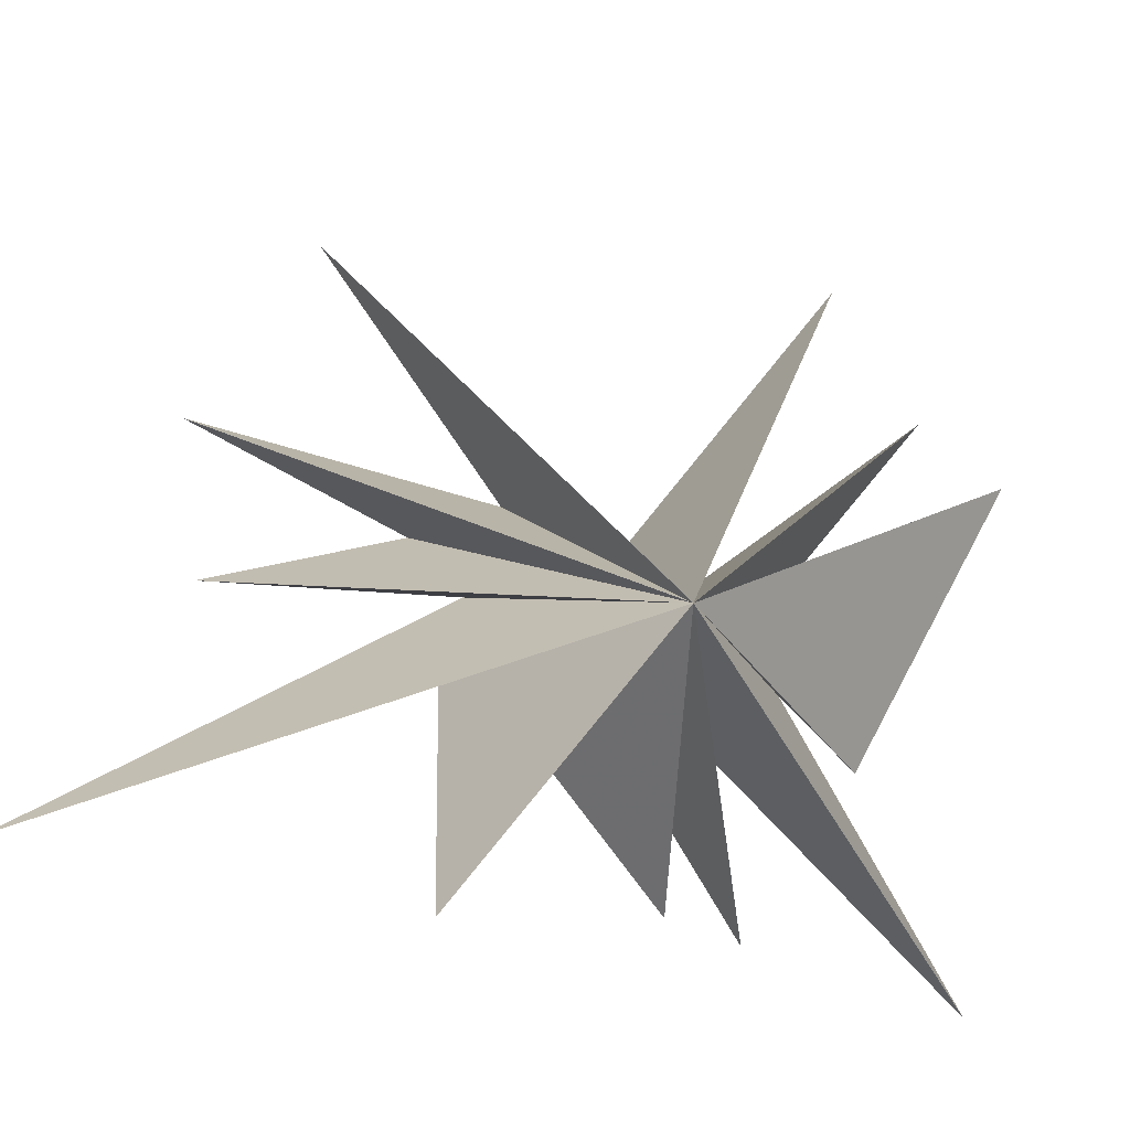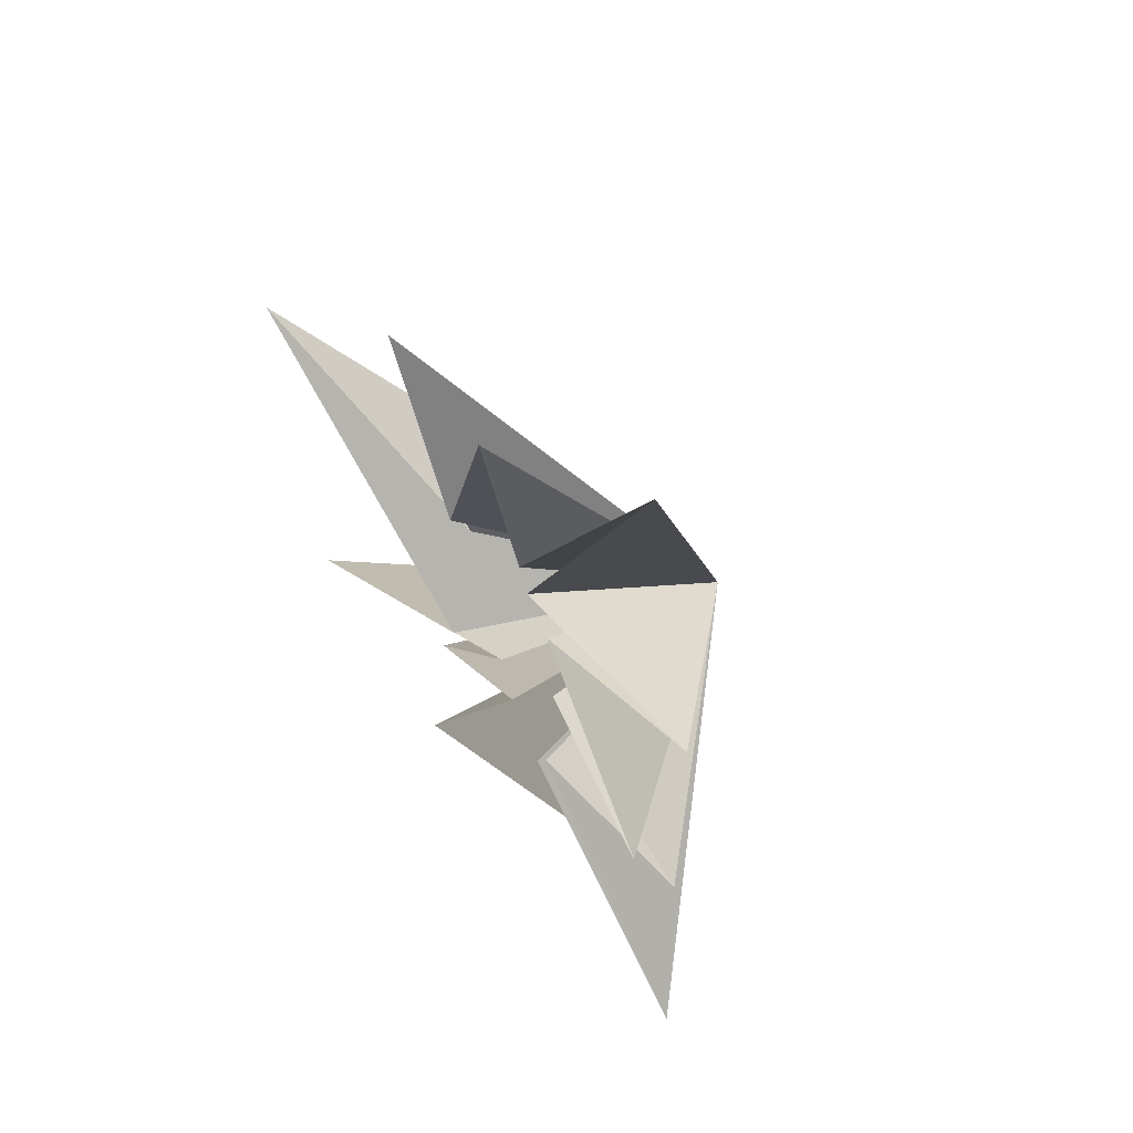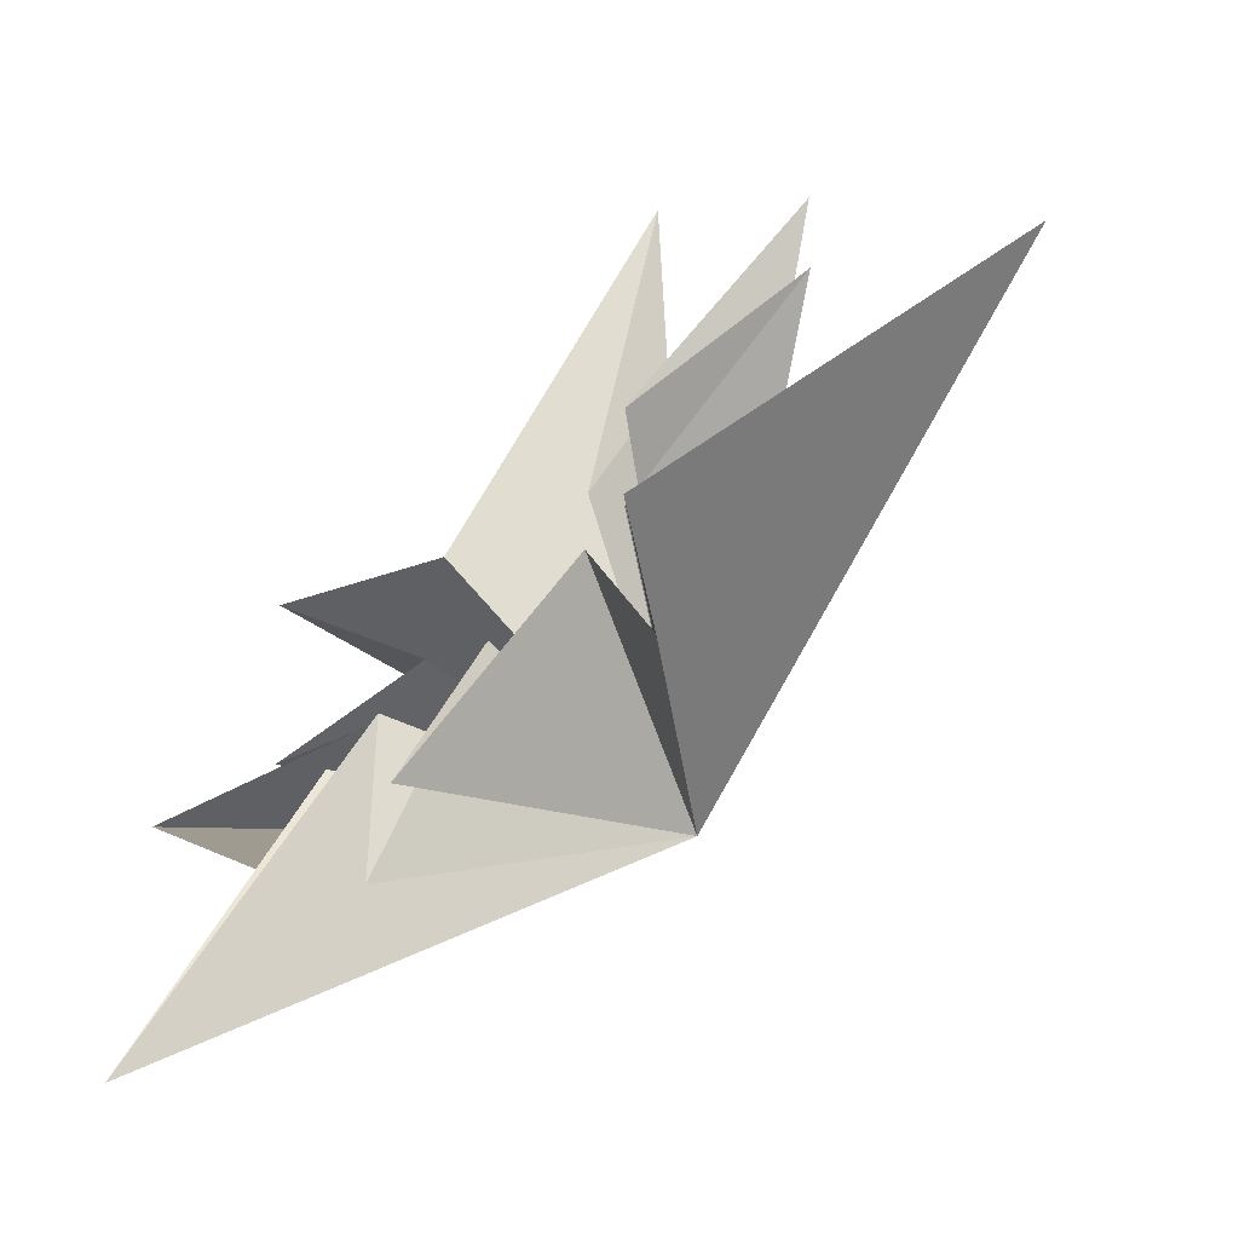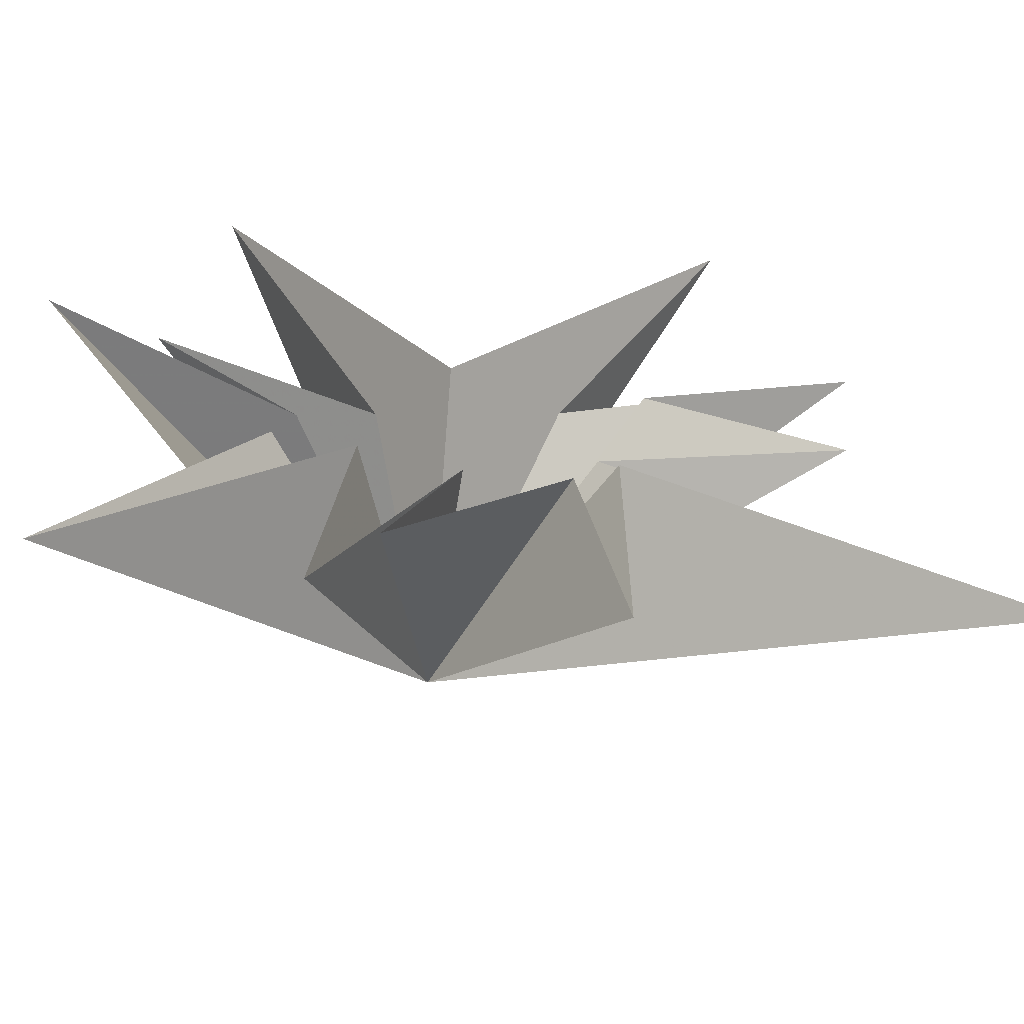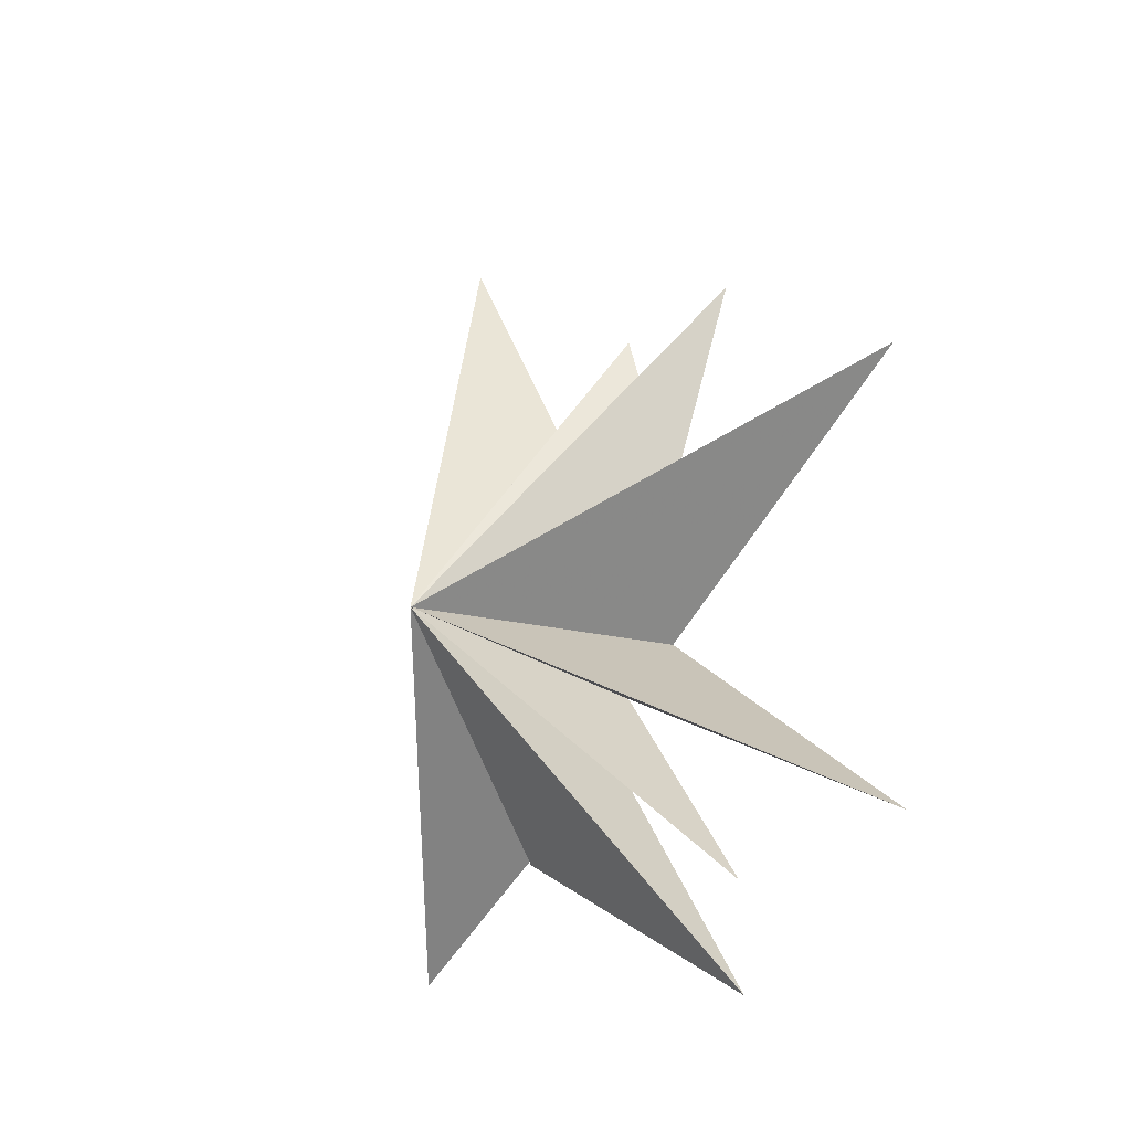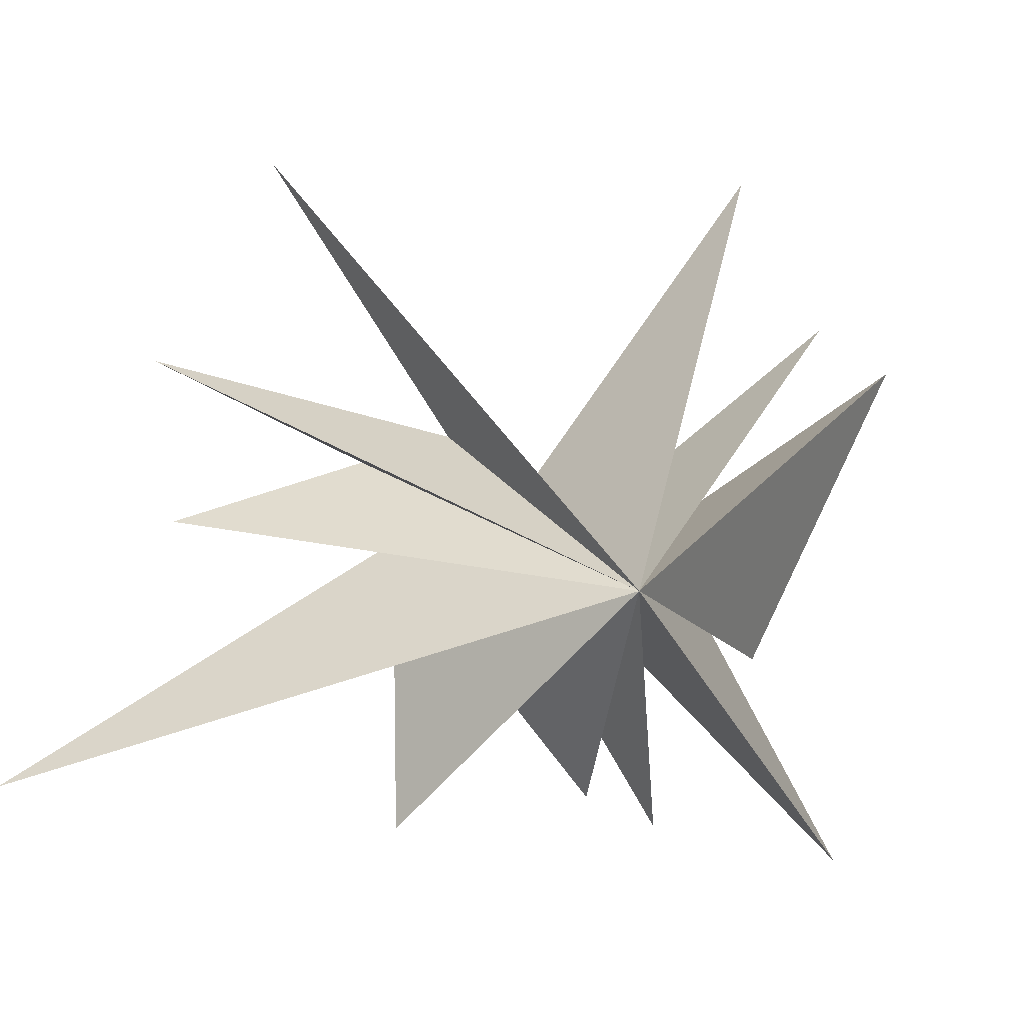
<metadata>
{"format":"obj","ext":"obj","renderer":"f3d","projection":"perspective","resolution":1024,"background":"white","views":[{"elev":-19.1,"azim":72.7,"up":"+Y"},{"elev":55.4,"azim":-34.0,"up":"+Z"},{"elev":-68.2,"azim":-46.0,"up":"+Y"},{"elev":-63.9,"azim":-97.1,"up":"+Y"},{"elev":-19.2,"azim":138.4,"up":"+Z"},{"elev":-2.4,"azim":67.6,"up":"+Y"}]}
</metadata>
<code>
v 0.1882 -2.402 -4.741
v -0.07613 -0.9543 -3.366
v -0.3177 -6.753 -6.956
v -0.4041 -1.835 -1.742
v 0.3449 -5.811 -2.346
v -0.001738 -1.52 0.2424
v -0.3715 -5.231 -1.158
v 0.01457 -1.312 2.317
v 0.4802 -5.666 3.32
v -0.04027 -0.6148 3.197
v 0.07862 -4.672 11.05
v 0.1375 0.8378 -1.476
v 0.3302 0.2392 2.865
v -0.4576 0.3392 7.598
v 0.6308 4.561 -6.141
v 0.2233 0.5763 -2.993
v -0.5253 1.588 3.701
v -0.5906 3.477 7.945
v -0.2394 3.791 -8.297
v 0.2251 2.097 2.131
v -1.364 7.662 5.339
v -0.8013 1.322 -0.1326
v -0.7869 7.836 -5.042
v 4.872 -1.029 0.1068
f 12 24 15
f 24 9 8
f 24 6 5
f 24 4 3
f 1 24 2
f 1 19 24
f 21 20 24
f 24 22 21
f 24 18 17
f 17 14 24
f 24 11 10
f 24 10 9
f 8 7 24
f 24 7 6
f 5 4 24
f 2 24 3
f 24 19 16
f 24 16 15
f 23 24 12
f 18 24 20
f 11 24 13
f 24 14 13
f 24 23 22

</code>
